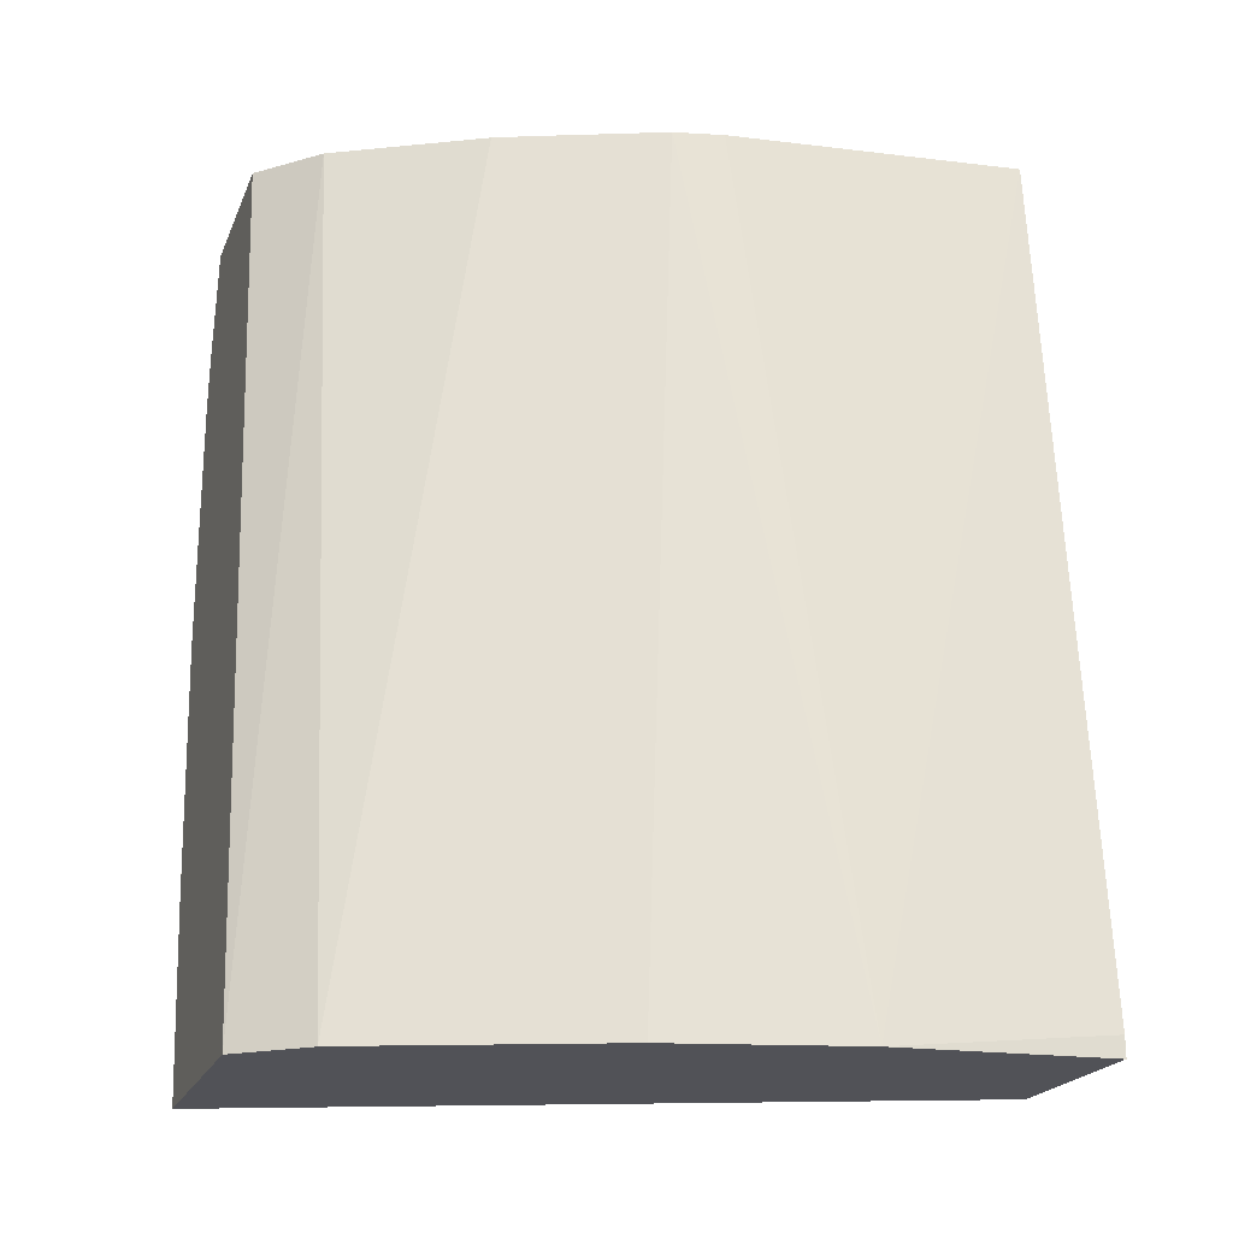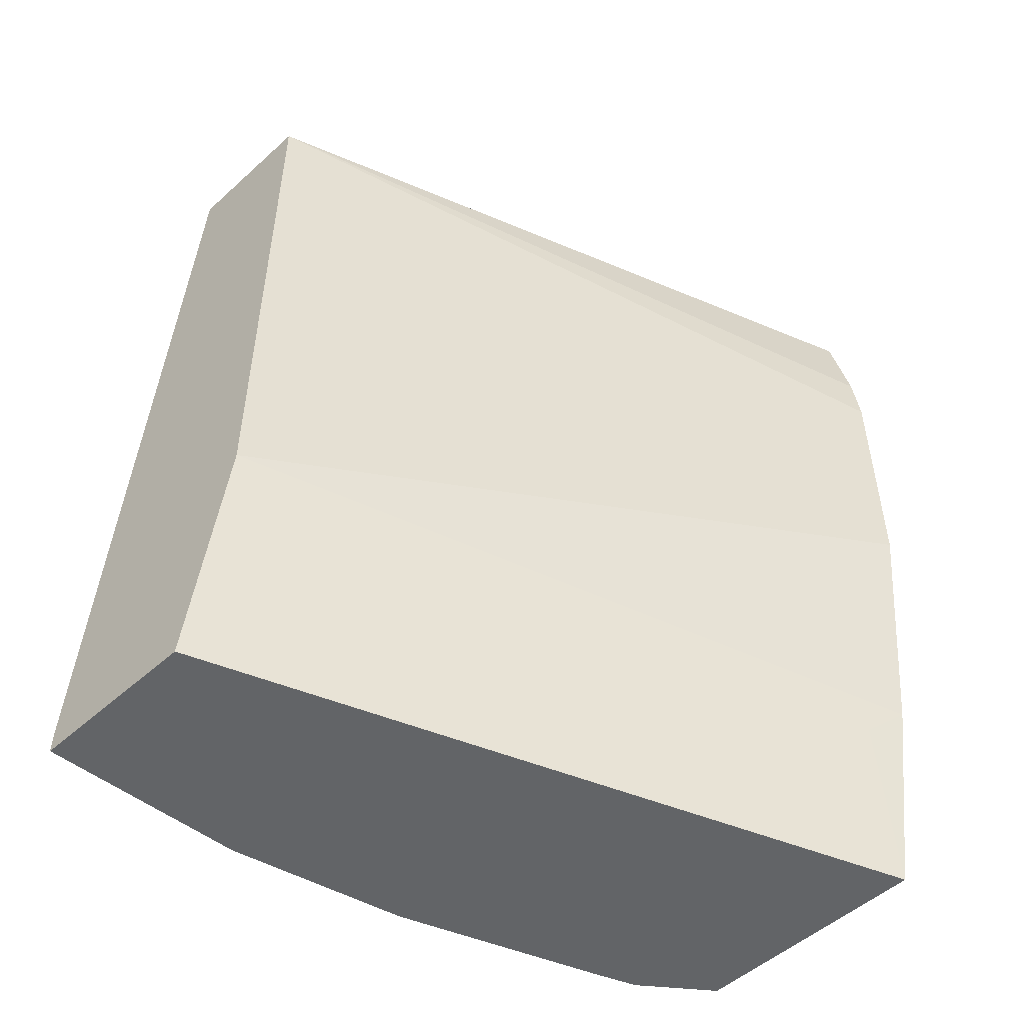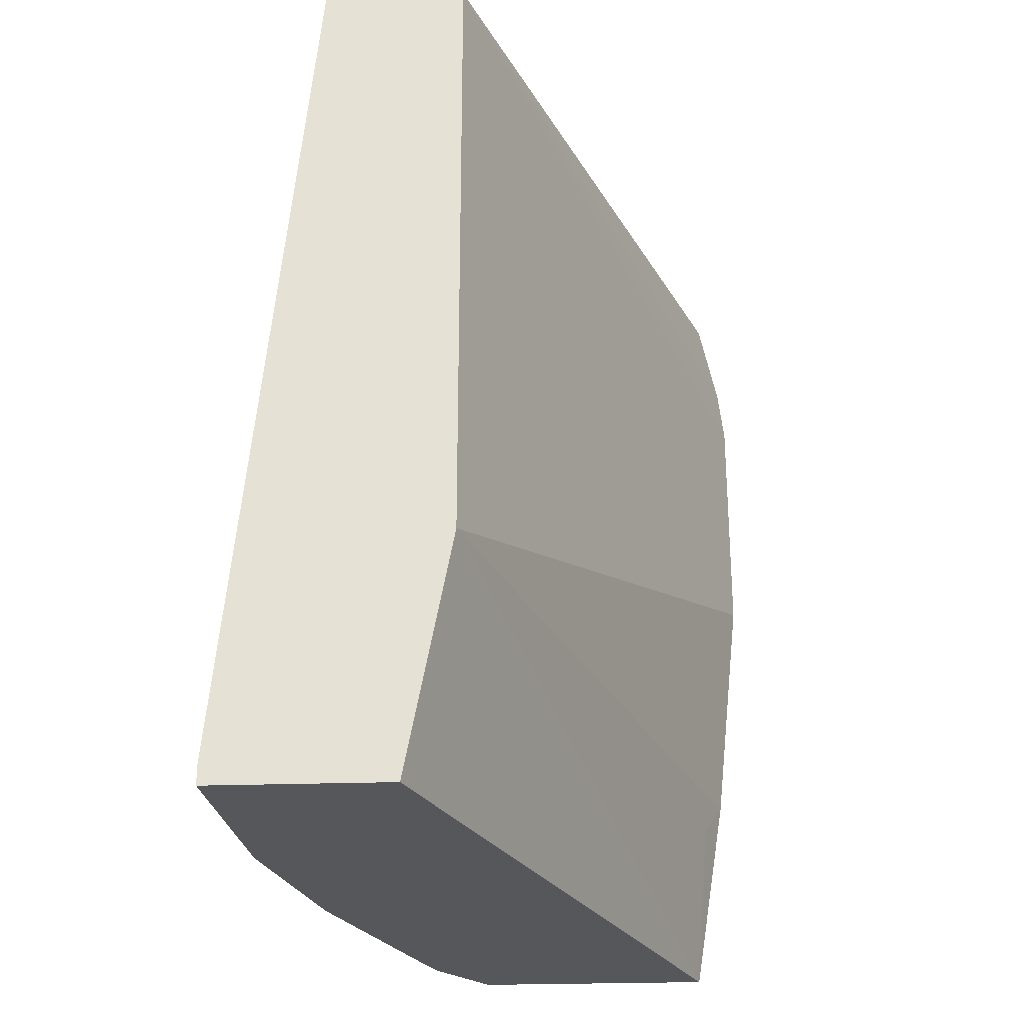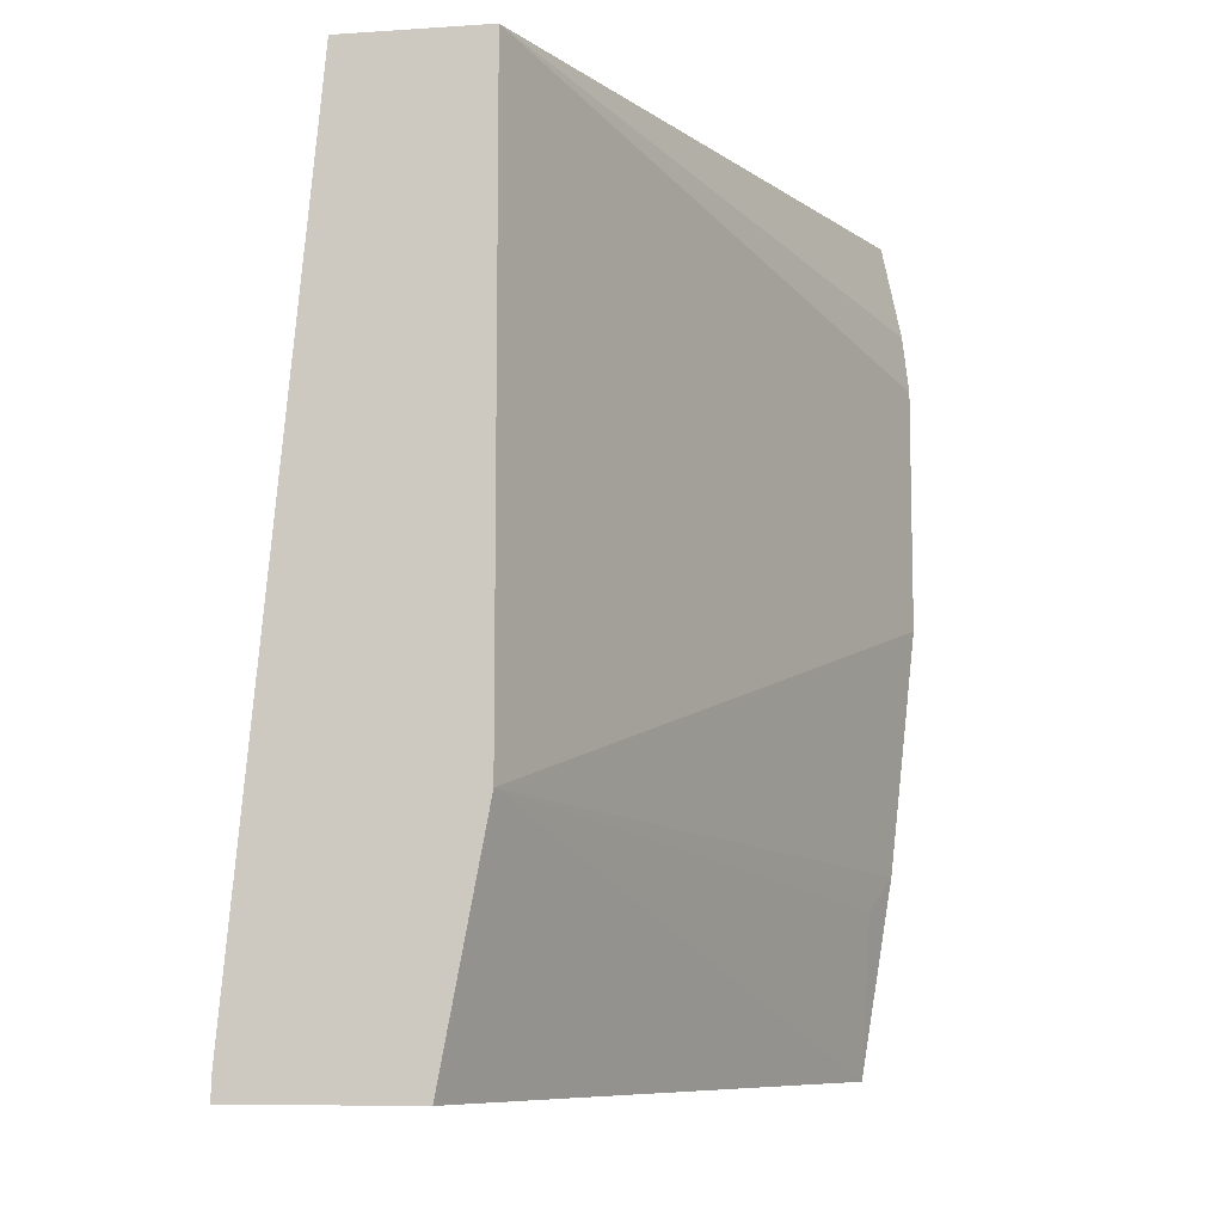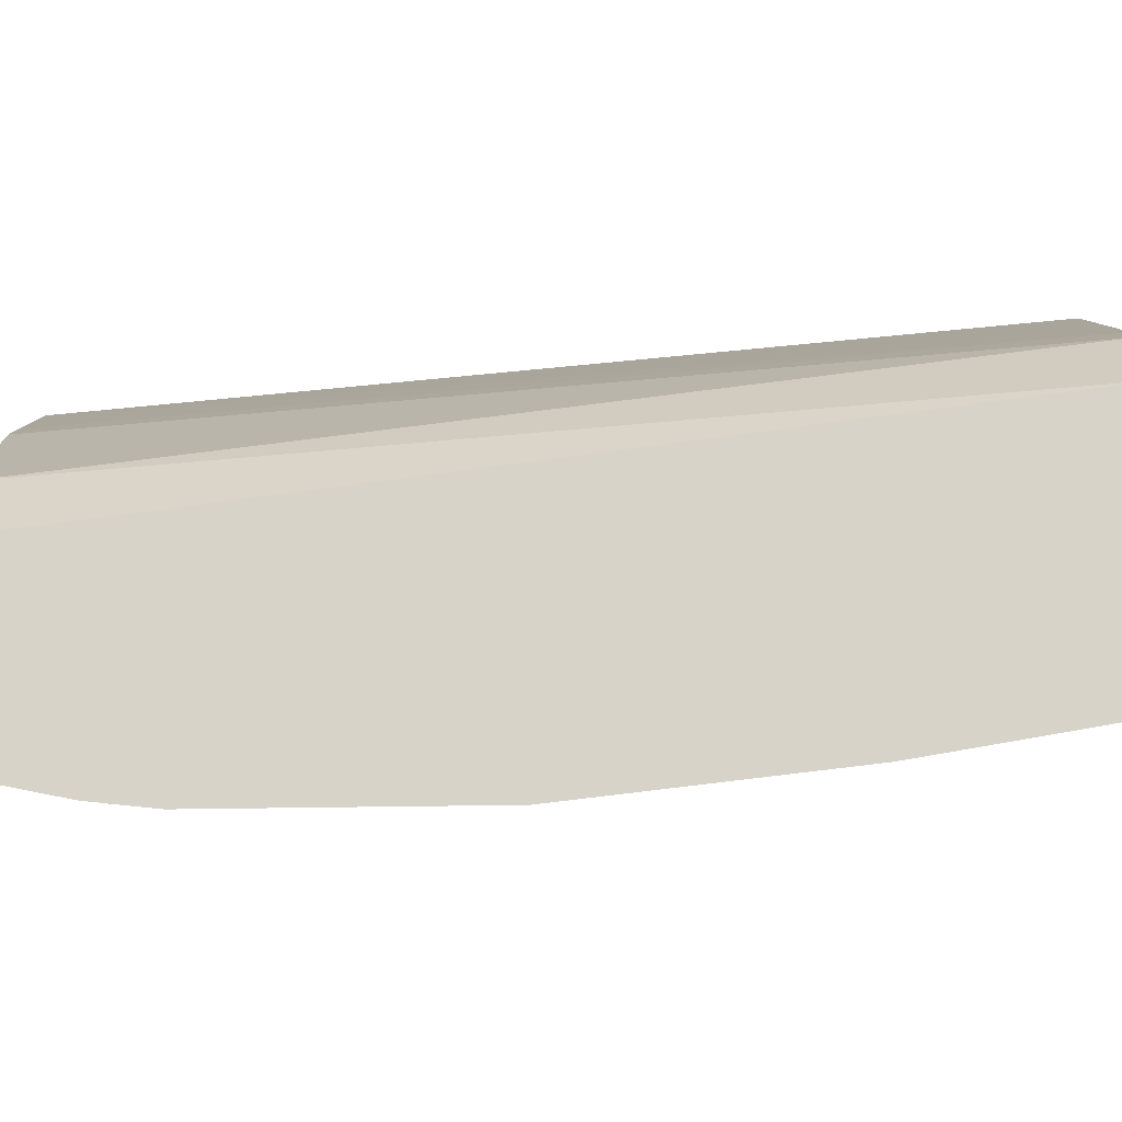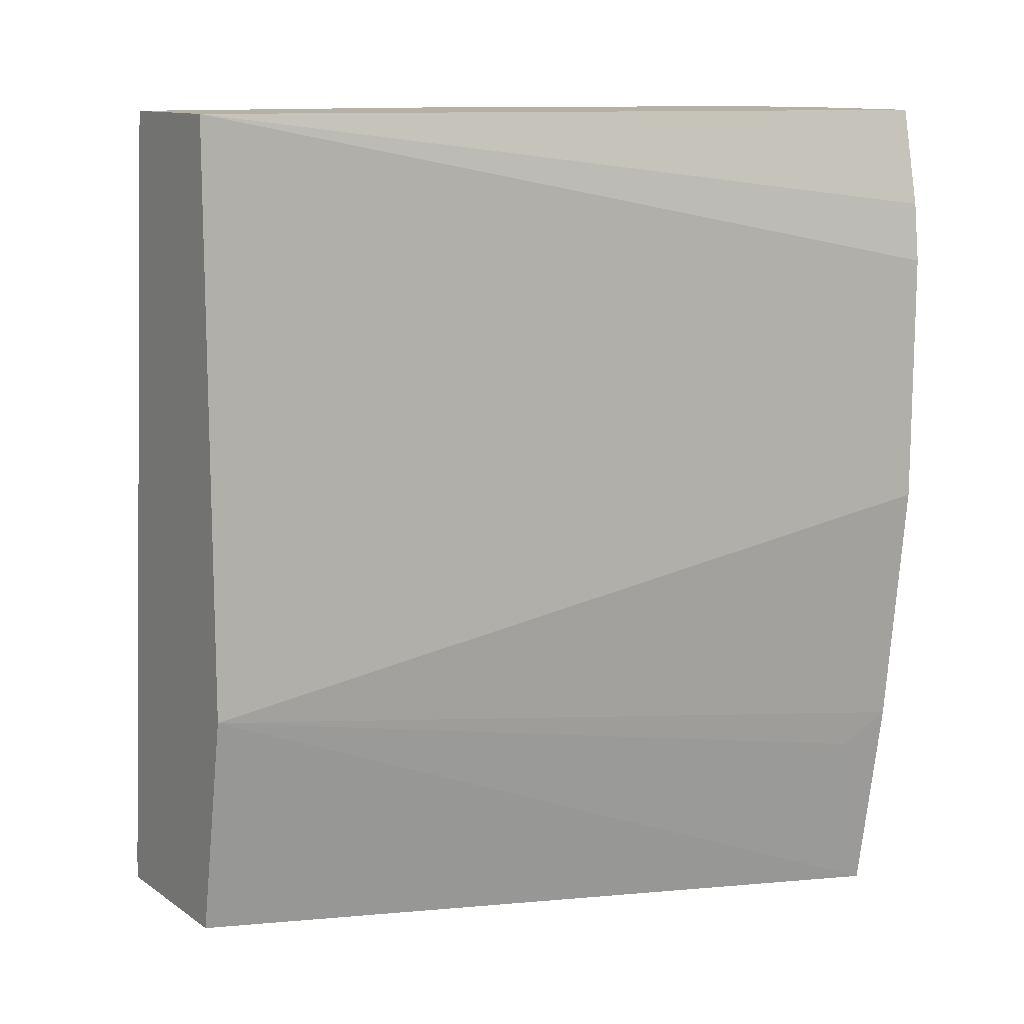
<metadata>
{"format":"obj","ext":"obj","renderer":"f3d","projection":"perspective","resolution":1024,"background":"white","views":[{"elev":-21.4,"azim":71.6,"up":"+Y"},{"elev":-51.1,"azim":-135.6,"up":"+Y"},{"elev":-26.8,"azim":-177.0,"up":"+Y"},{"elev":-8.7,"azim":-170.1,"up":"+Y"},{"elev":76.4,"azim":-90.7,"up":"+Z"},{"elev":12.0,"azim":-123.5,"up":"+Y"}]}
</metadata>
<code>
v 0.3156 -0.558 0.2387
v 0.3352 -0.558 0.2191
v 0.2574 -0.558 0.2387
v 0.3523 -0.8576 0.2387
v 0.3616 -0.558 0.1701
v 0.3708 -0.8576 0.2161
v 0.348 -0.558 0.0001086
v 0.2504 -0.5916 0.2387
v 0.2688 -0.8576 0.2387
v 0.3666 -0.558 0.1578
v 0.3765 -0.8576 0.2024
v 0.248 -0.6121 0.2387
v 0.3977 -0.558 0.0001086
v 0.348 -0.7734 0.0001086
v 0.364 -0.8576 0.0001086
v 0.2574 -0.7868 0.2387
v 0.2643 -0.7992 0.2256
v 0.3813 -0.558 0.1203
v 0.4035 -0.8576 0.1328
v 0.383 -0.558 0.116
v 0.248 -0.6994 0.2387
v 0.3867 -0.558 0.09941
v 0.4191 -0.8576 0.0711
v 0.4254 -0.8508 0.0001086
v 0.4254 -0.8576 0.0001086
f 5 11 10
f 9 16 17
f 7 12 8
f 7 13 24
f 7 24 25
f 7 15 14
f 7 14 21
f 7 21 12
f 9 17 14
f 14 16 21
f 10 11 18
f 11 19 20
f 11 20 18
f 13 22 23
f 13 23 24
f 14 17 16
f 19 23 20
f 20 23 22
f 23 25 24
f 5 6 11
f 9 14 15
f 4 11 6
f 7 25 15
f 4 23 19
f 1 2 5
f 1 5 10
f 1 10 18
f 1 18 20
f 1 20 22
f 1 22 13
f 4 19 11
f 1 7 3
f 1 3 8
f 1 8 12
f 1 13 7
f 1 21 16
f 1 12 21
f 4 15 25
f 4 9 15
f 3 7 8
f 4 25 23
f 2 4 6
f 1 4 2
f 1 9 4
f 1 16 9
f 2 6 5

</code>
